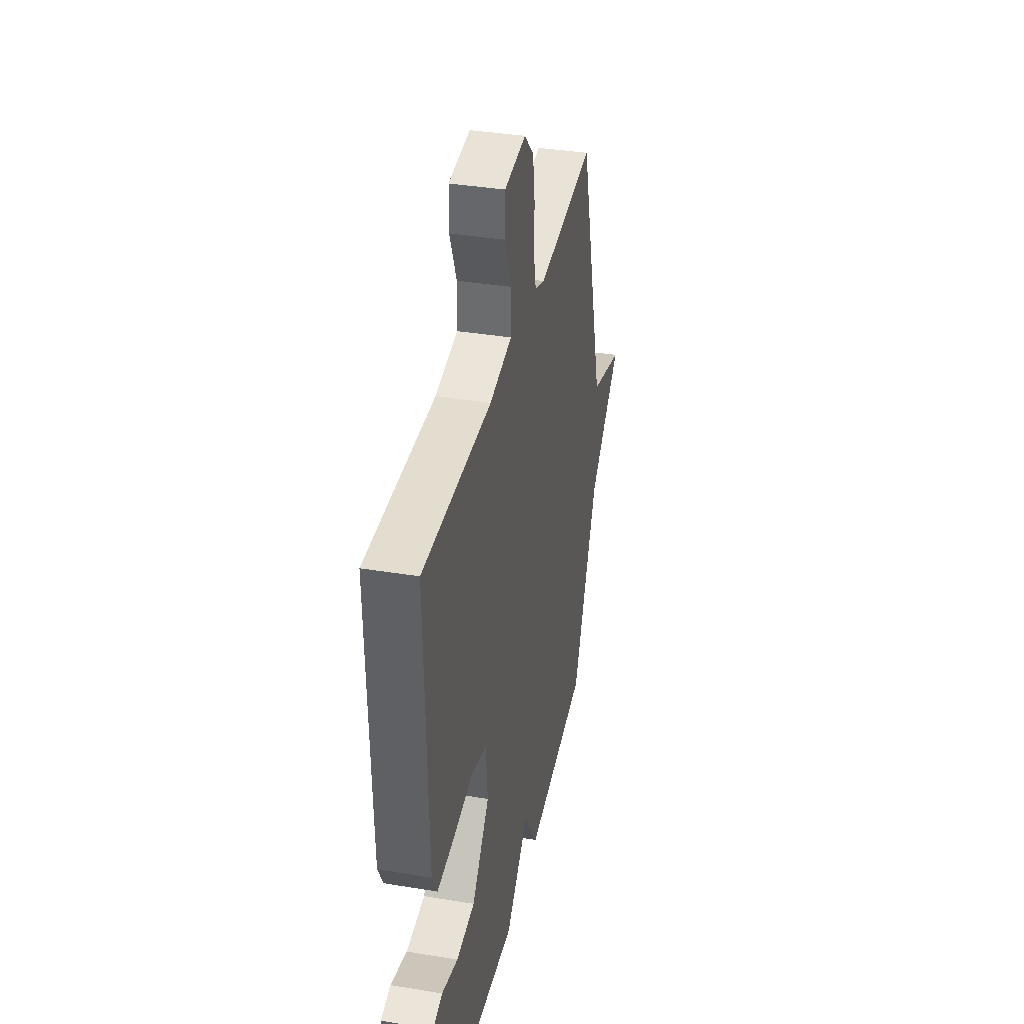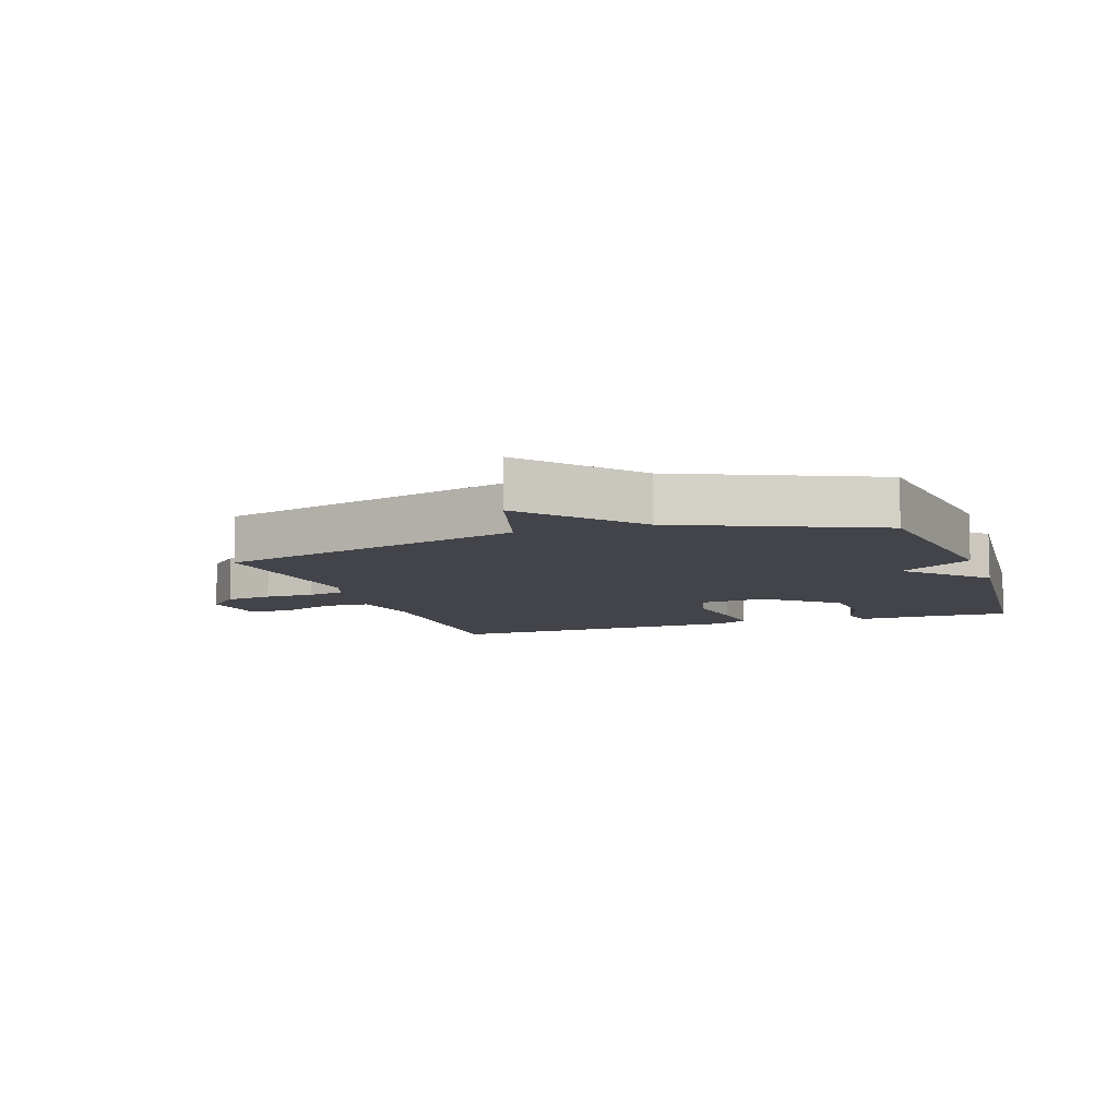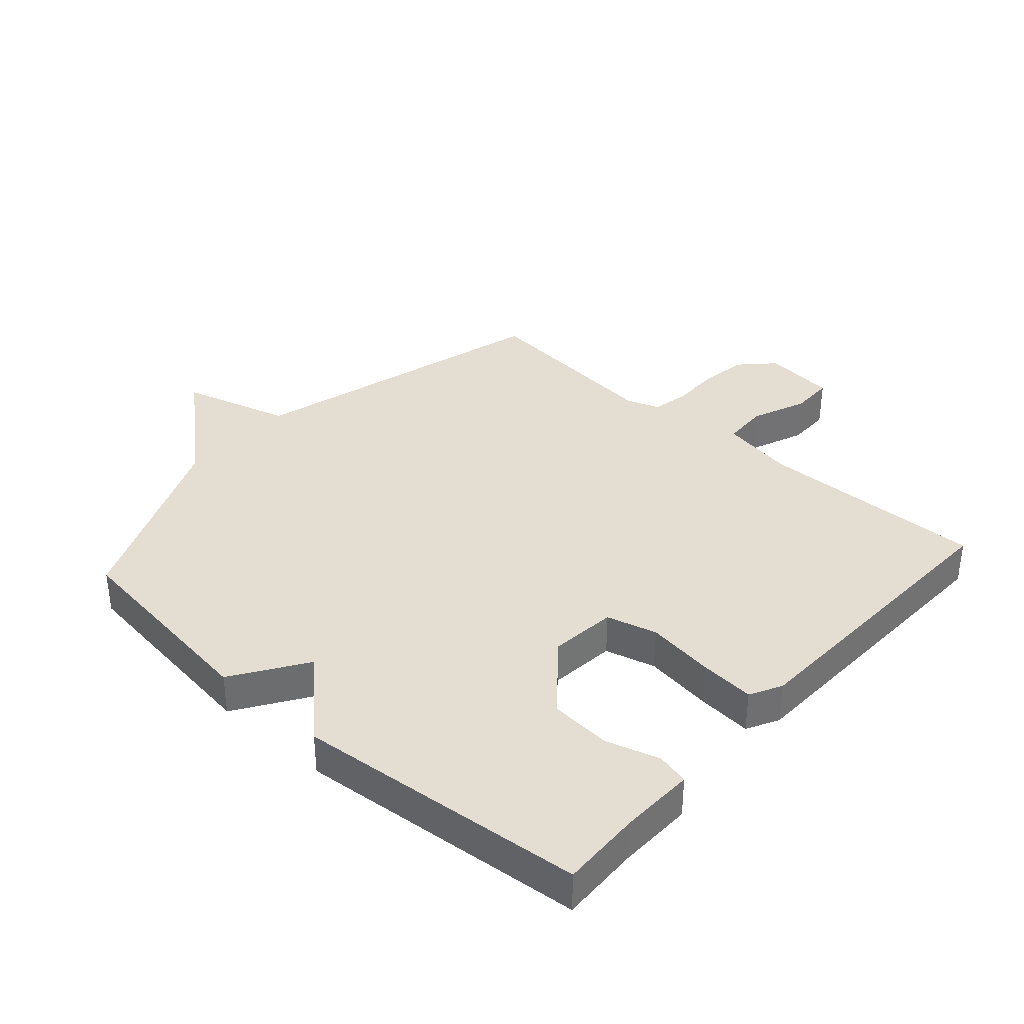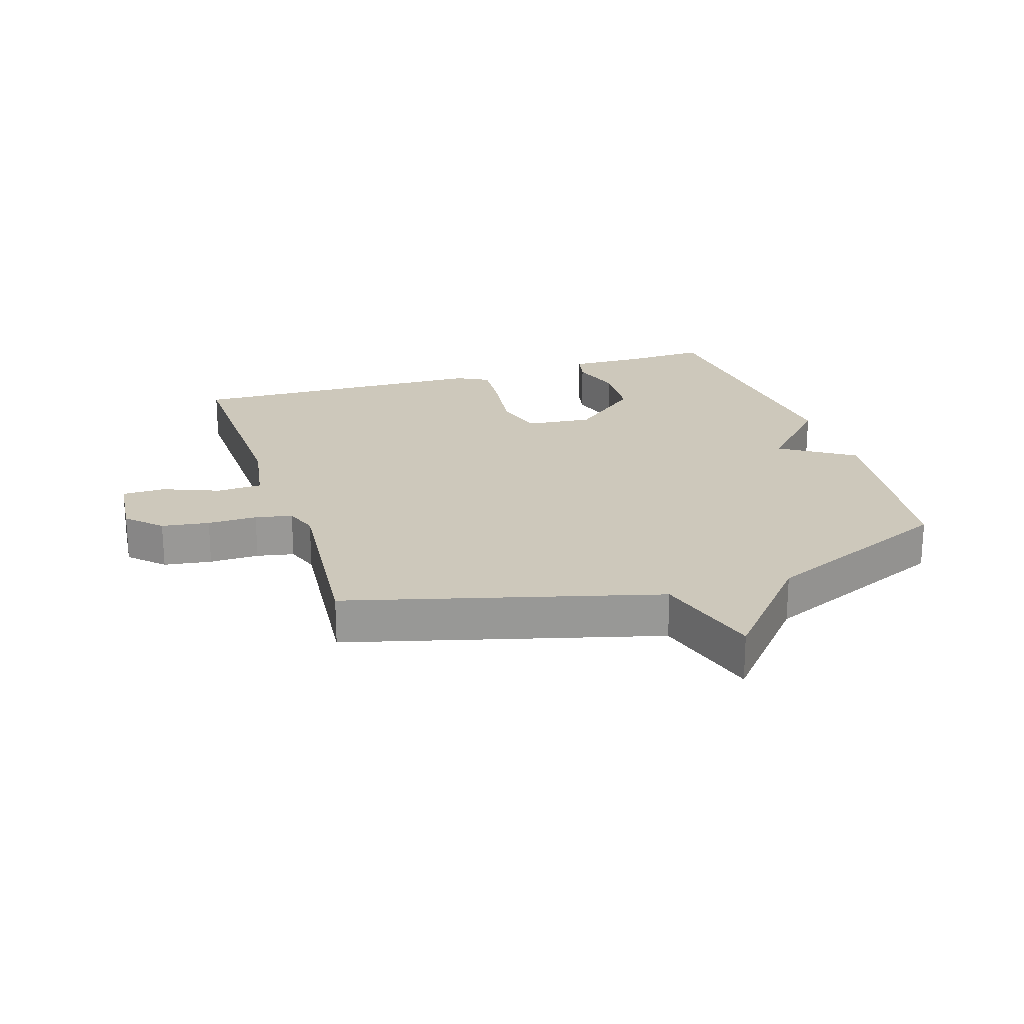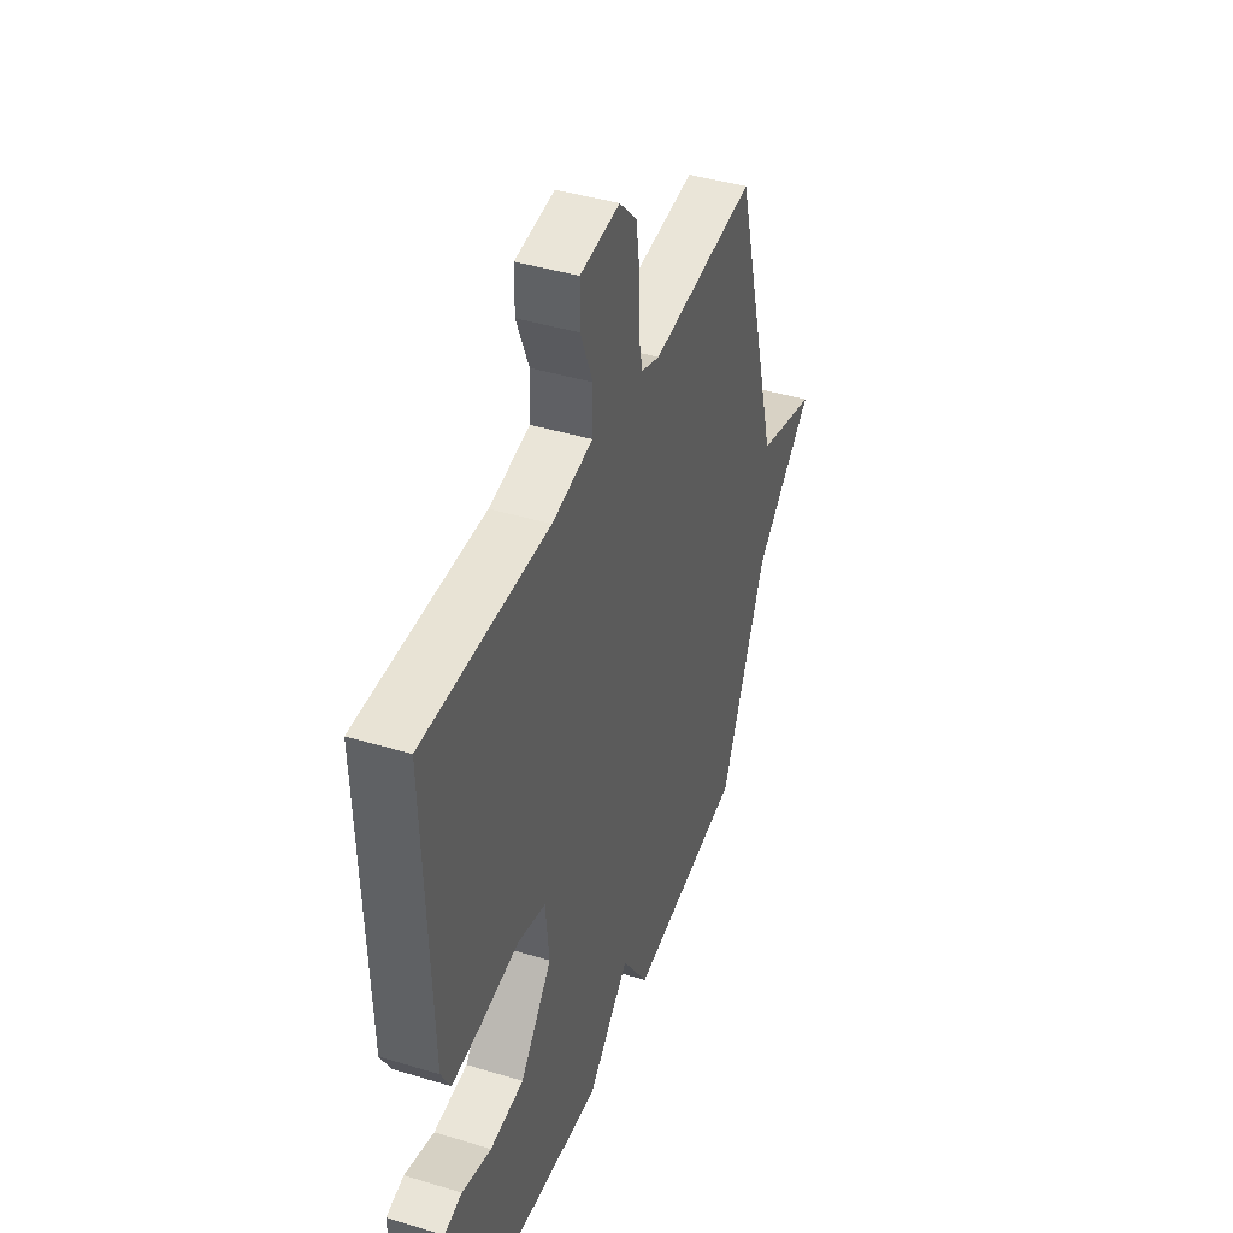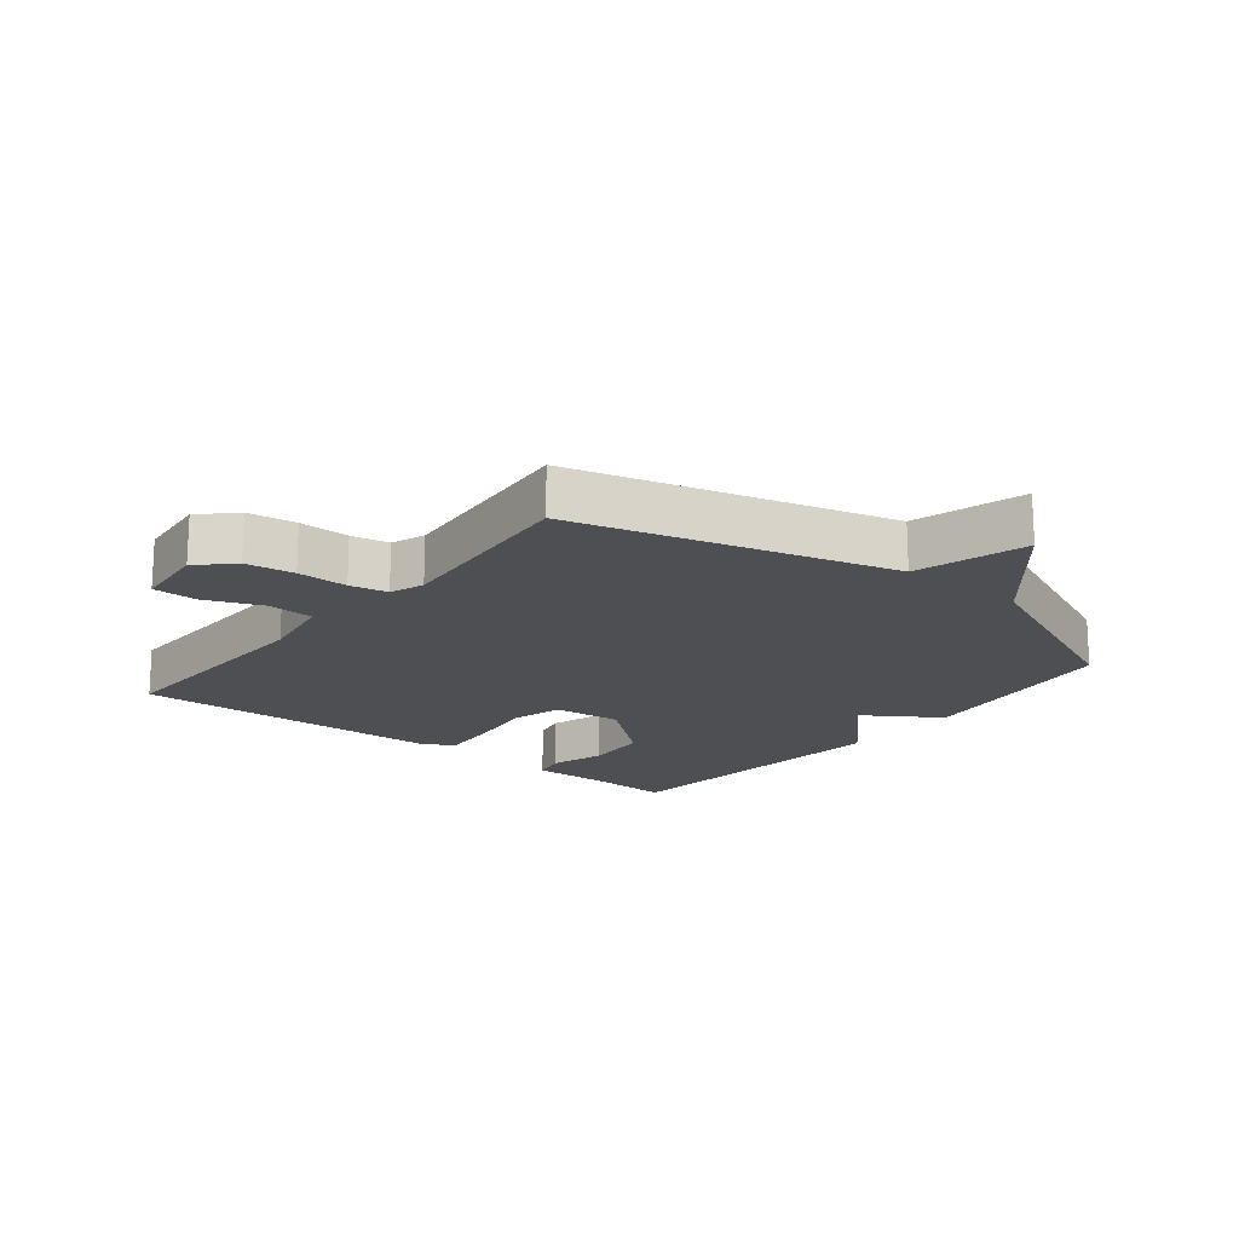
<metadata>
{"format":"obj","ext":"obj","renderer":"f3d","projection":"perspective","resolution":1024,"background":"white","views":[{"elev":36.8,"azim":-77.9,"up":"+Z"},{"elev":-8.4,"azim":108.9,"up":"+Y"},{"elev":36.3,"azim":-138.2,"up":"+Y"},{"elev":21.8,"azim":72.1,"up":"+Y"},{"elev":42.2,"azim":-70.0,"up":"+Z"},{"elev":-17.8,"azim":51.2,"up":"+Y"}]}
</metadata>
<code>
v -0.5 0.07 -0.5
v -0.495 0.07 -0.371
v -0.498 0.07 -0.25
v -0.446 0.07 -0.238
v -0.36 0.07 -0.264
v -0.261 0.07 -0.257
v -0.168 0.07 -0.146
v -0.179 0.07 -0.039
v -0.26 0.07 -0.017
v -0.368 0.07 -0.032
v -0.457 0.07 -0.039
v -0.484 0.07 0.012
v -0.5 0.07 0.5
v -0.135 0.07 0.491
v -0.016 0.07 0.512
v -0.013 0.07 0.585
v -0.049 0.07 0.674
v -0.048 0.07 0.743
v 0.067 0.07 0.755
v 0.118 0.07 0.703
v 0.129 0.07 0.627
v 0.128 0.07 0.548
v 0.14 0.07 0.489
v 0.193 0.07 0.47
v 0.5 0.07 0.5
v 0.634 0.07 0.008
v 0.808 0.07 -0.042
v 0.634 0.07 -0.192
v 0.5 0.07 -0.5
v 0.167 0.07 -0.543
v 0.09 0.07 -0.426
v -0.033 0.07 -0.543
v -0.5 0 -0.5
v -0.495 0 -0.371
v -0.498 0 -0.25
v -0.446 0 -0.238
v -0.36 0 -0.264
v -0.261 0 -0.257
v -0.168 0 -0.146
v -0.179 0 -0.039
v -0.26 0 -0.017
v -0.368 0 -0.032
v -0.457 0 -0.039
v -0.484 0 0.012
v -0.5 0 0.5
v -0.135 0 0.491
v -0.016 0 0.512
v -0.013 0 0.585
v -0.049 0 0.674
v -0.048 0 0.743
v 0.067 0 0.755
v 0.118 0 0.703
v 0.129 0 0.627
v 0.128 0 0.548
v 0.14 0 0.489
v 0.193 0 0.47
v 0.5 0 0.5
v 0.634 0 0.008
v 0.808 0 -0.042
v 0.634 0 -0.192
v 0.5 0 -0.5
v 0.167 0 -0.543
v 0.09 0 -0.426
v -0.033 0 -0.543
f 31 32 1 2
f 28 29 30 31
f 28 31 2
f 27 28 2
f 26 27 2
f 24 25 26
f 23 24 26
f 20 21 22
f 19 20 22
f 18 19 22
f 17 18 22
f 16 17 22
f 15 16 22 23
f 14 15 23 26
f 12 13 14
f 11 12 14
f 10 11 14
f 9 10 14
f 8 9 14 26
f 2 3 4 5
f 2 5 6
f 26 2 6
f 7 8 26
f 6 7 26
f 34 33 64 63
f 63 62 61 60
f 34 63 60
f 34 60 59
f 34 59 58
f 58 57 56
f 58 56 55
f 54 53 52
f 54 52 51
f 54 51 50
f 54 50 49
f 54 49 48
f 55 54 48 47
f 58 55 47 46
f 46 45 44
f 46 44 43
f 46 43 42
f 46 42 41
f 58 46 41 40
f 37 36 35 34
f 38 37 34
f 38 34 58
f 58 40 39
f 58 39 38
f 1 33 34 2
f 2 34 35 3
f 3 35 36 4
f 4 36 37 5
f 5 37 38 6
f 6 38 39 7
f 7 39 40 8
f 8 40 41 9
f 9 41 42 10
f 10 42 43 11
f 11 43 44 12
f 12 44 45 13
f 13 45 46 14
f 14 46 47 15
f 15 47 48 16
f 16 48 49 17
f 17 49 50 18
f 18 50 51 19
f 19 51 52 20
f 20 52 53 21
f 21 53 54 22
f 22 54 55 23
f 23 55 56 24
f 24 56 57 25
f 25 57 58 26
f 26 58 59 27
f 27 59 60 28
f 28 60 61 29
f 29 61 62 30
f 30 62 63 31
f 31 63 64 32
f 32 64 33 1

</code>
